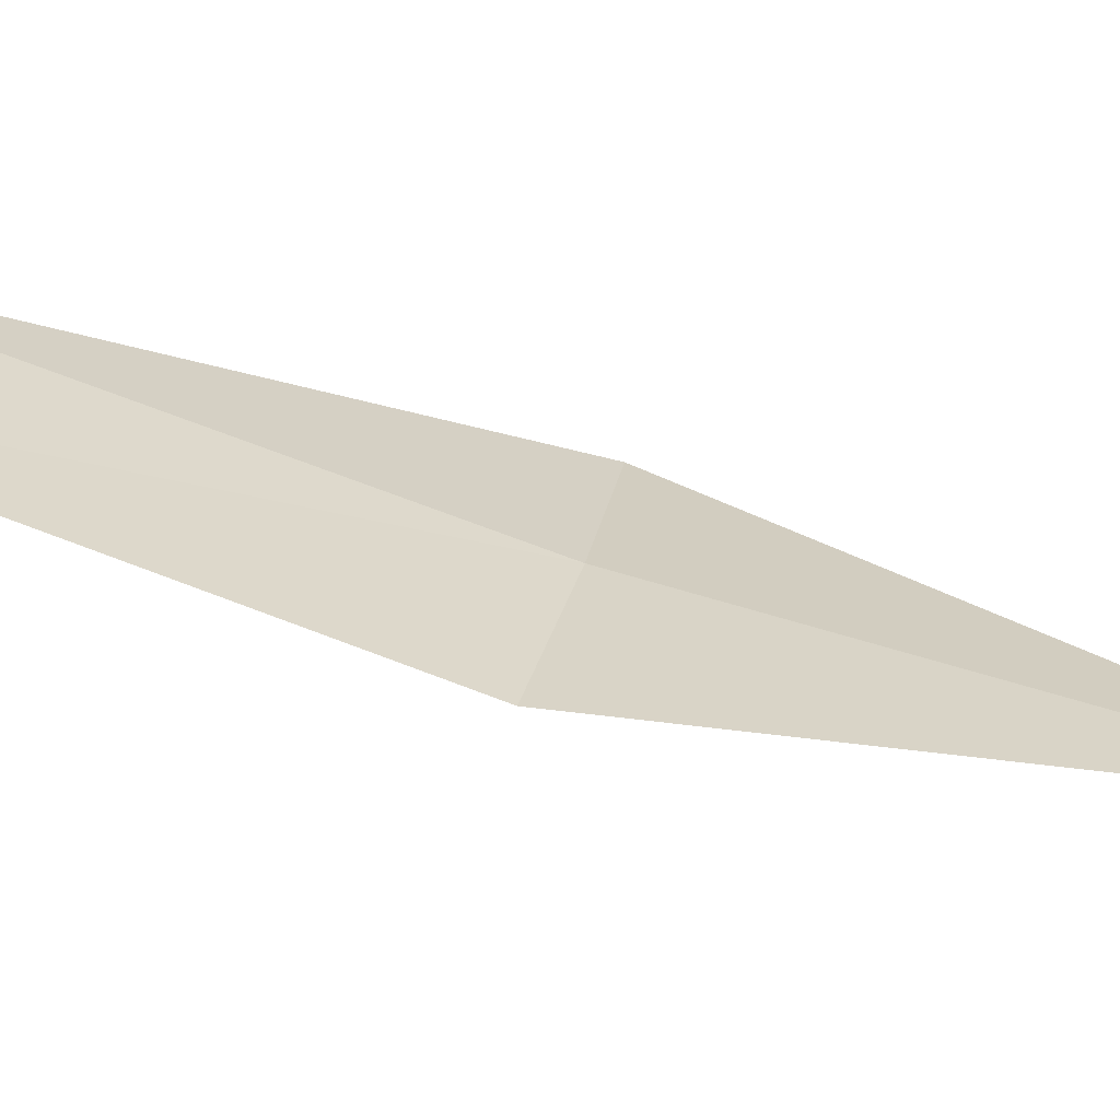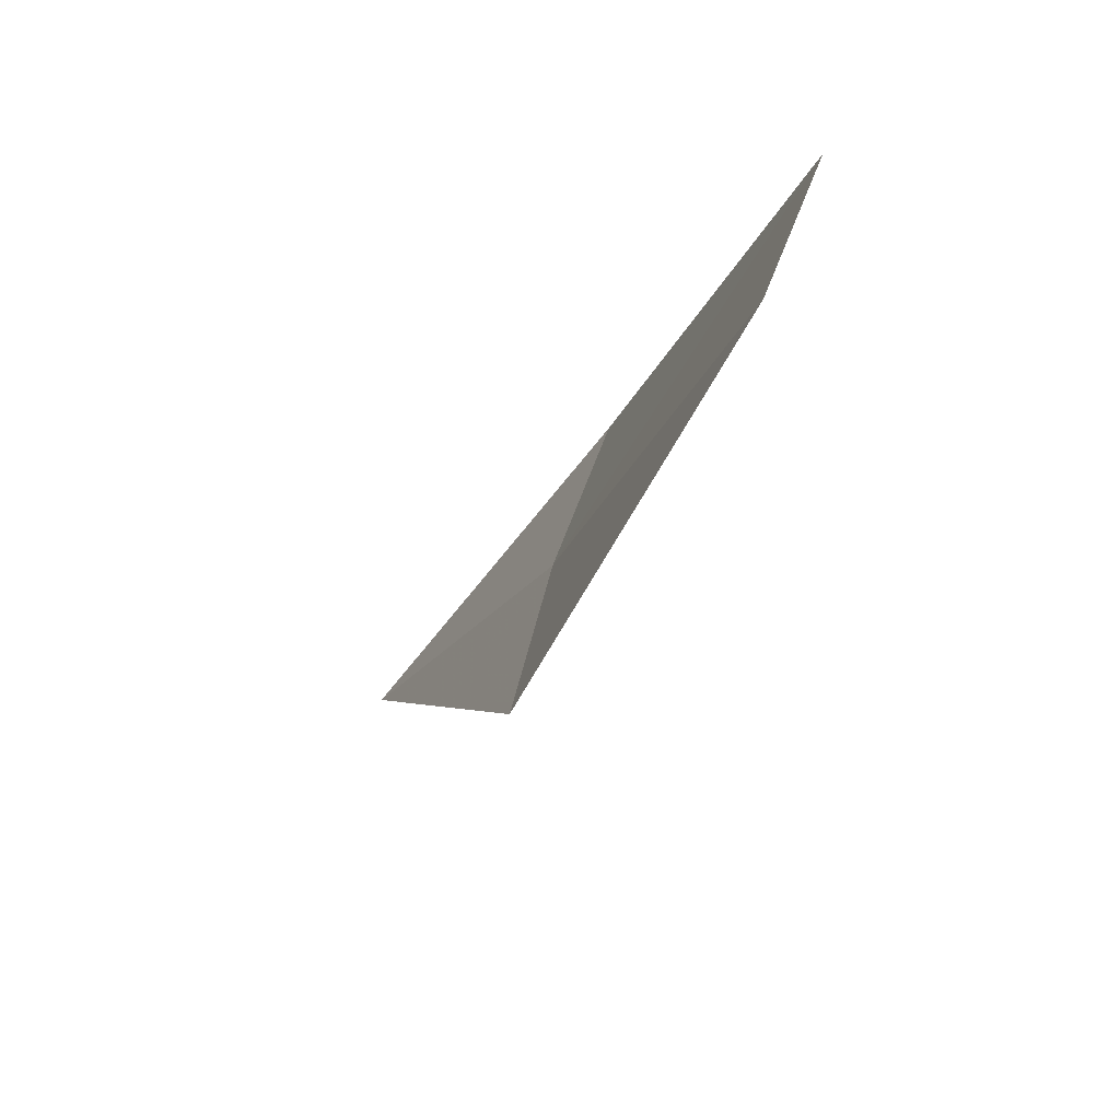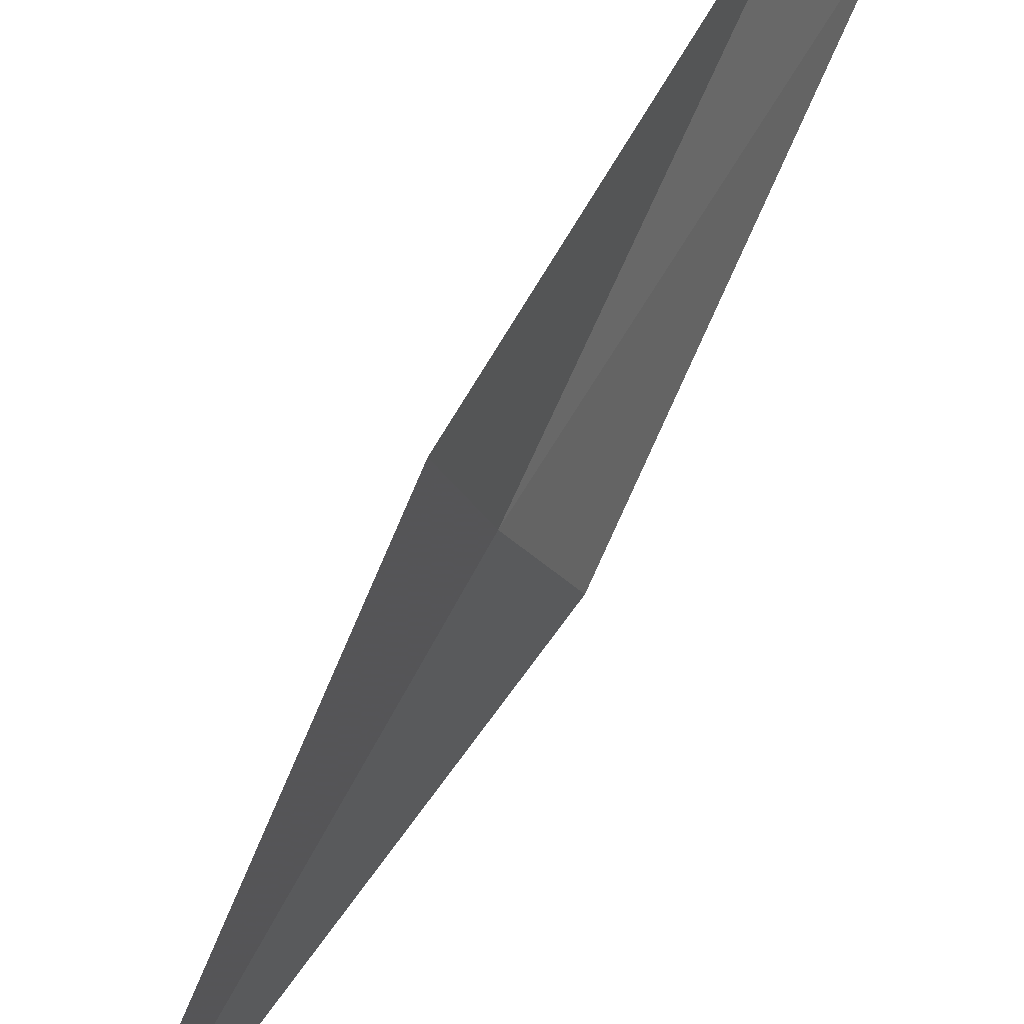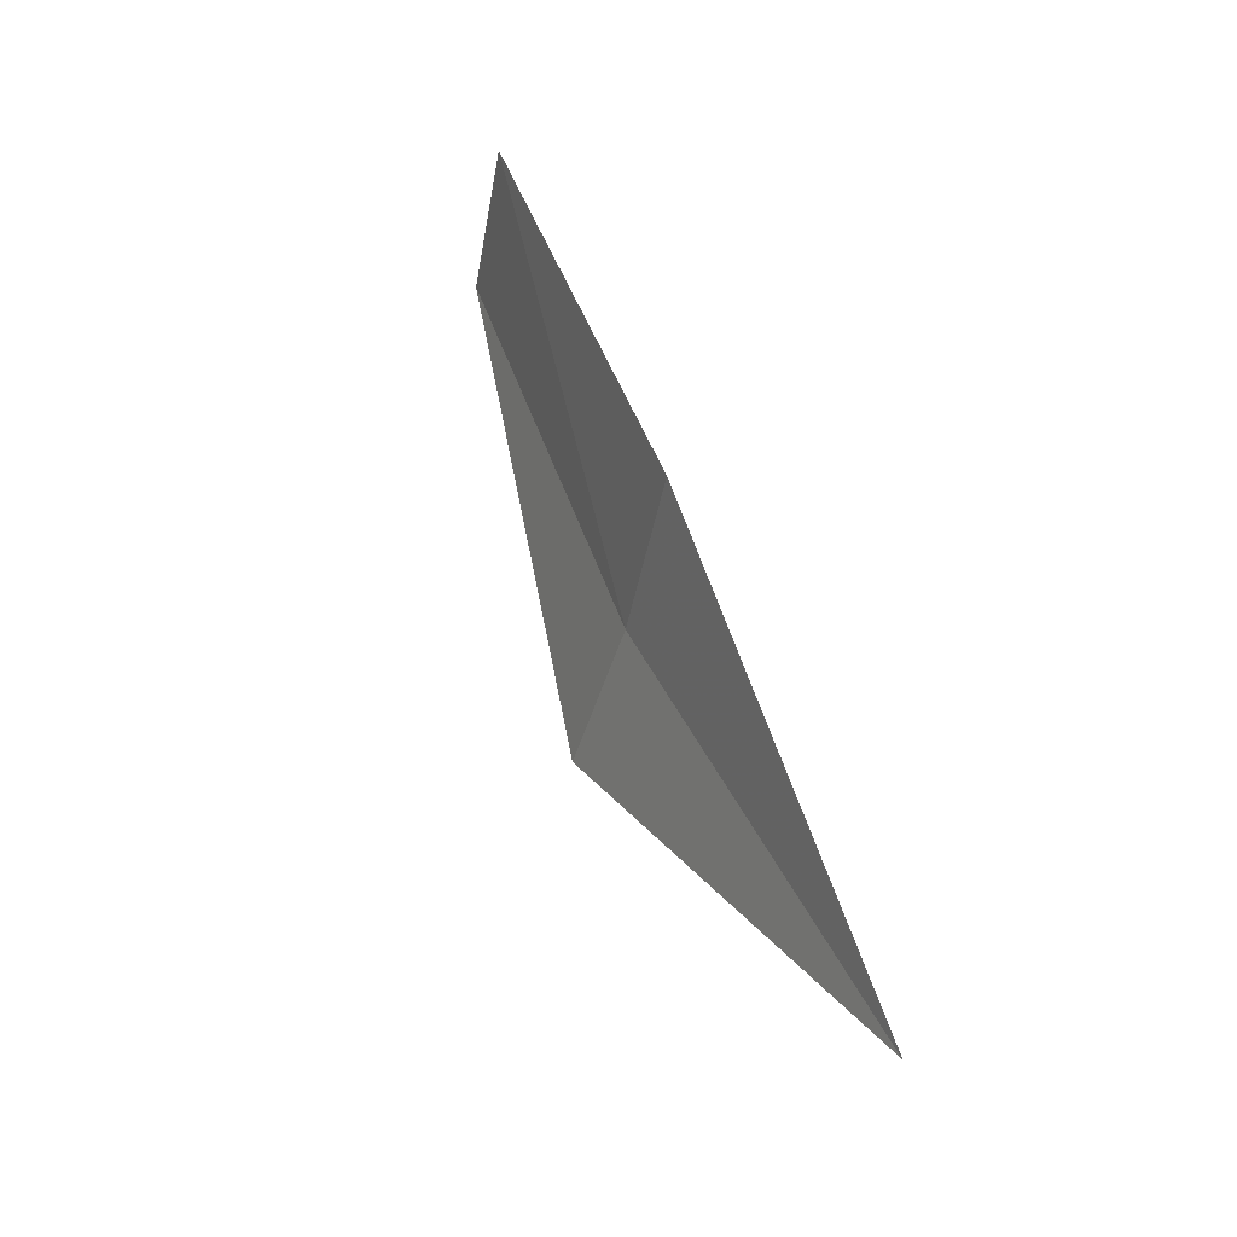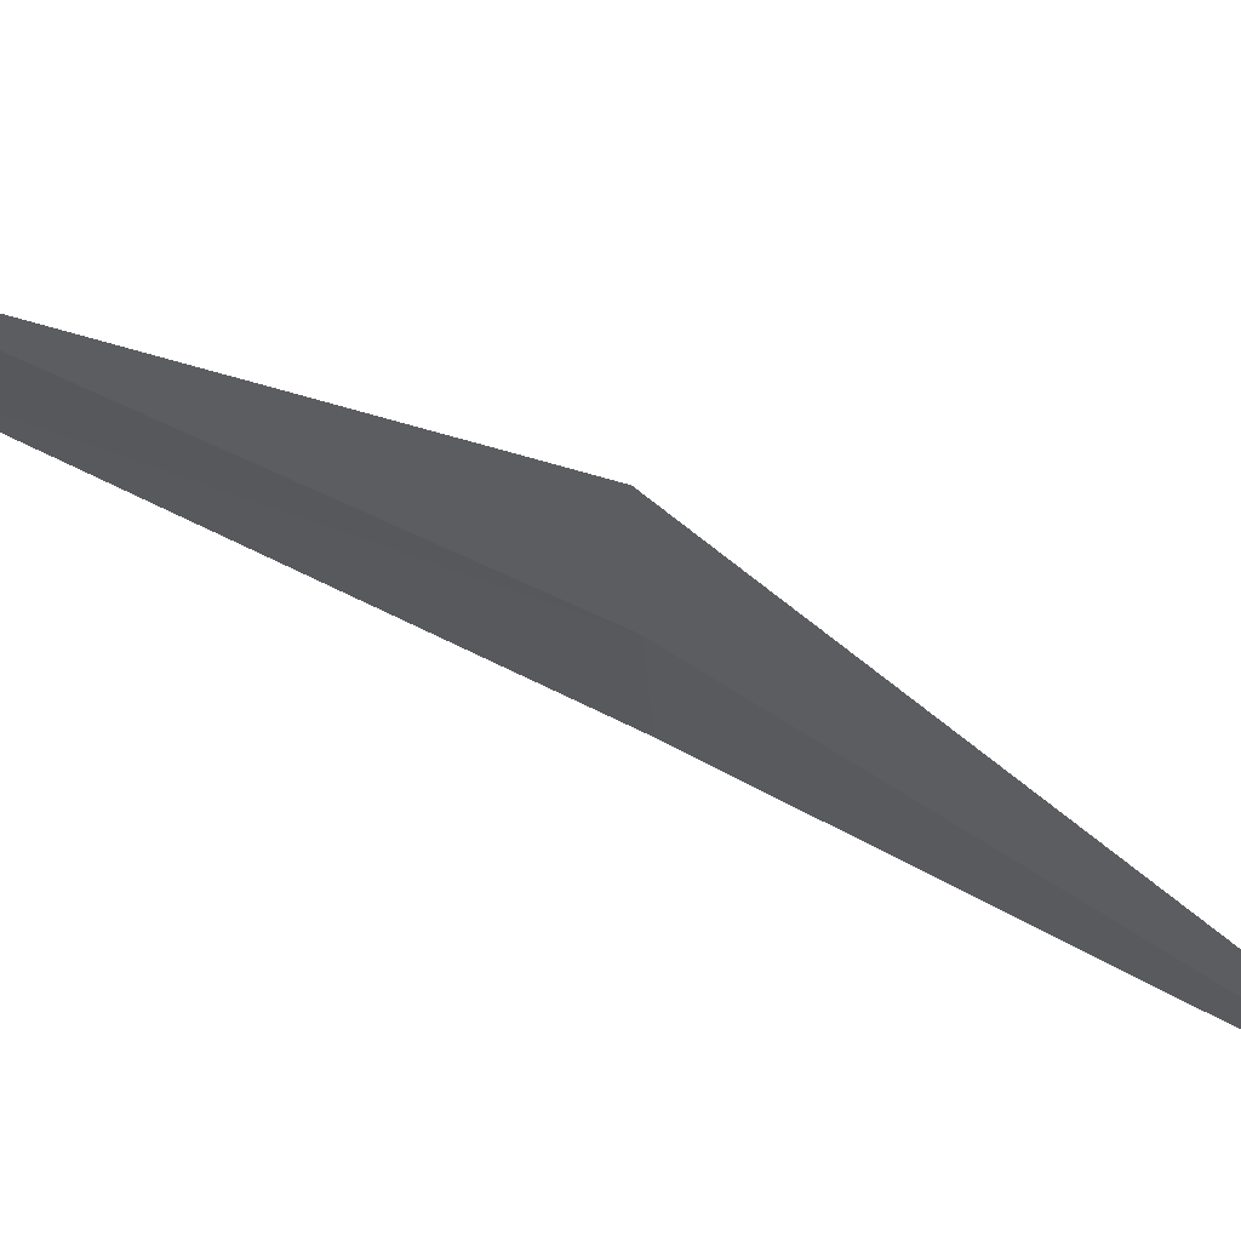
<metadata>
{"format":"obj","ext":"obj","renderer":"f3d","projection":"perspective","resolution":1024,"background":"white","views":[{"elev":-79.5,"azim":50.5,"up":"+Y"},{"elev":61.0,"azim":-178.9,"up":"+Z"},{"elev":76.9,"azim":-174.9,"up":"+Y"},{"elev":-50.9,"azim":-30.2,"up":"+Z"},{"elev":53.2,"azim":98.1,"up":"+Y"}]}
</metadata>
<code>
v 1.611 -0.4548 14.85
v 1.807 -0.5101 14.43
v 1.56 -0.6086 14.85
v 1.647 -0.3008 14.85
v 1.402 -0.5807 15.3
v 1.453 -0.4403 15.3
f 1 5 3
f 1 6 5
f 1 4 6
f 1 3 2
f 1 2 4

</code>
